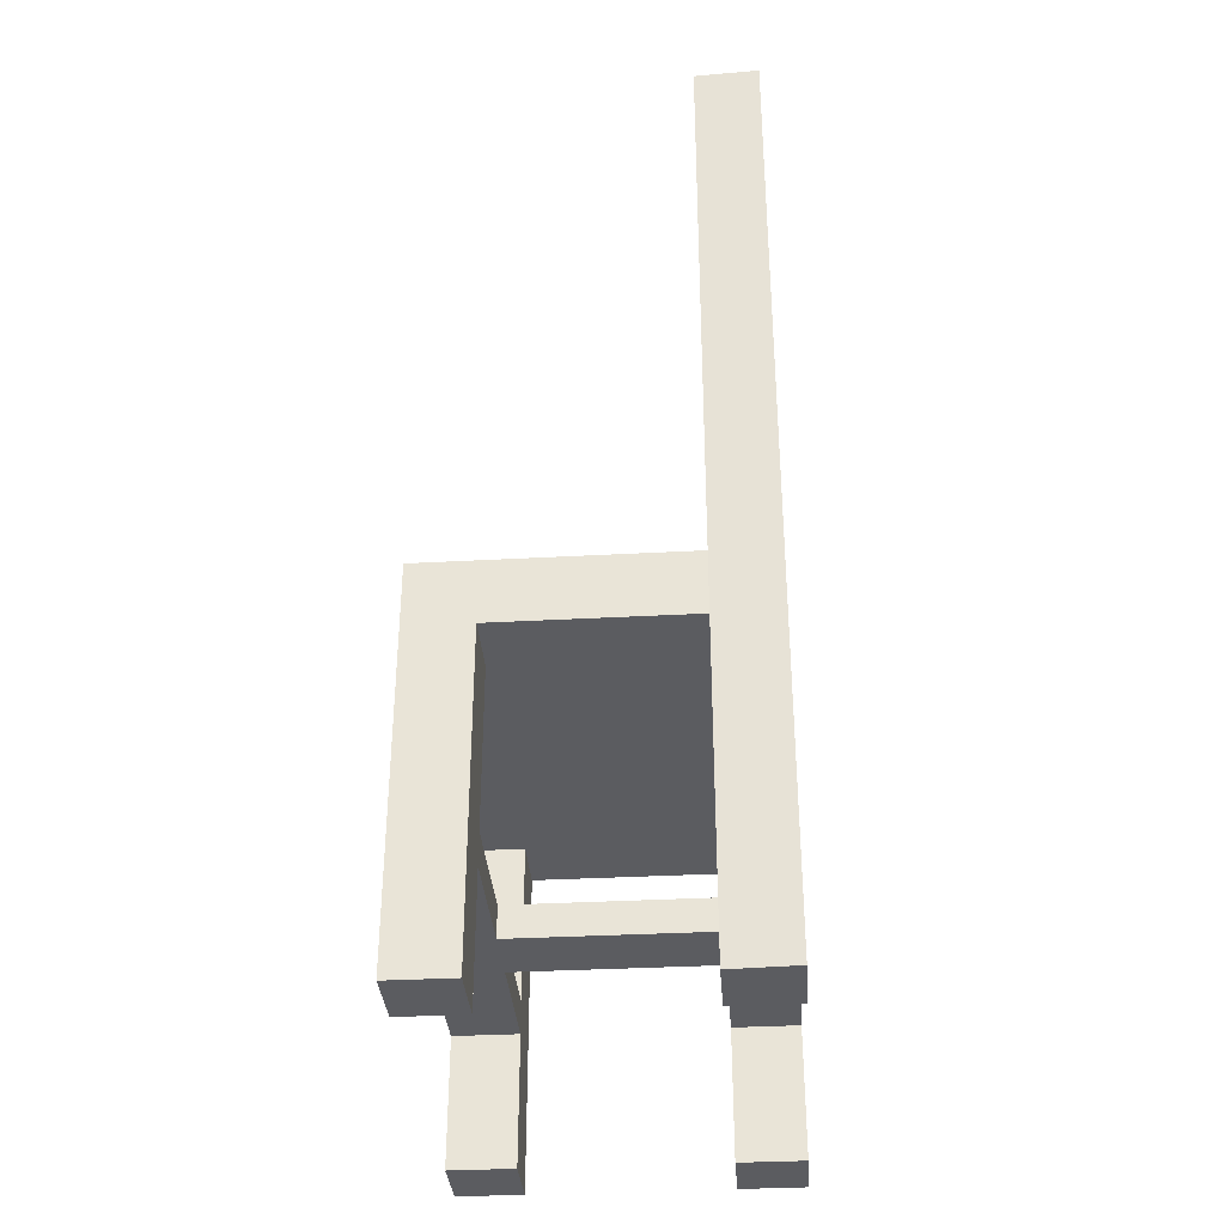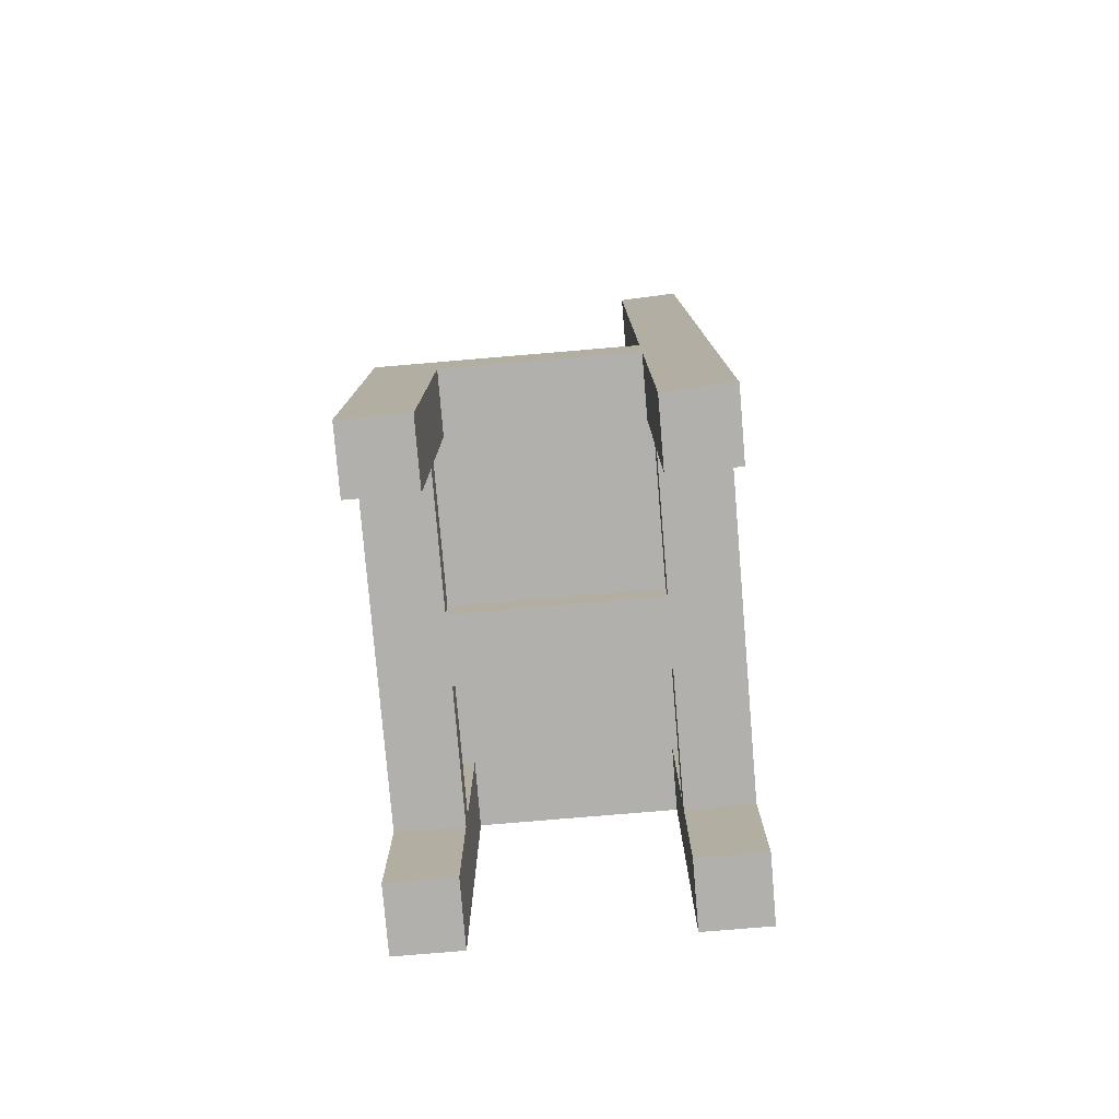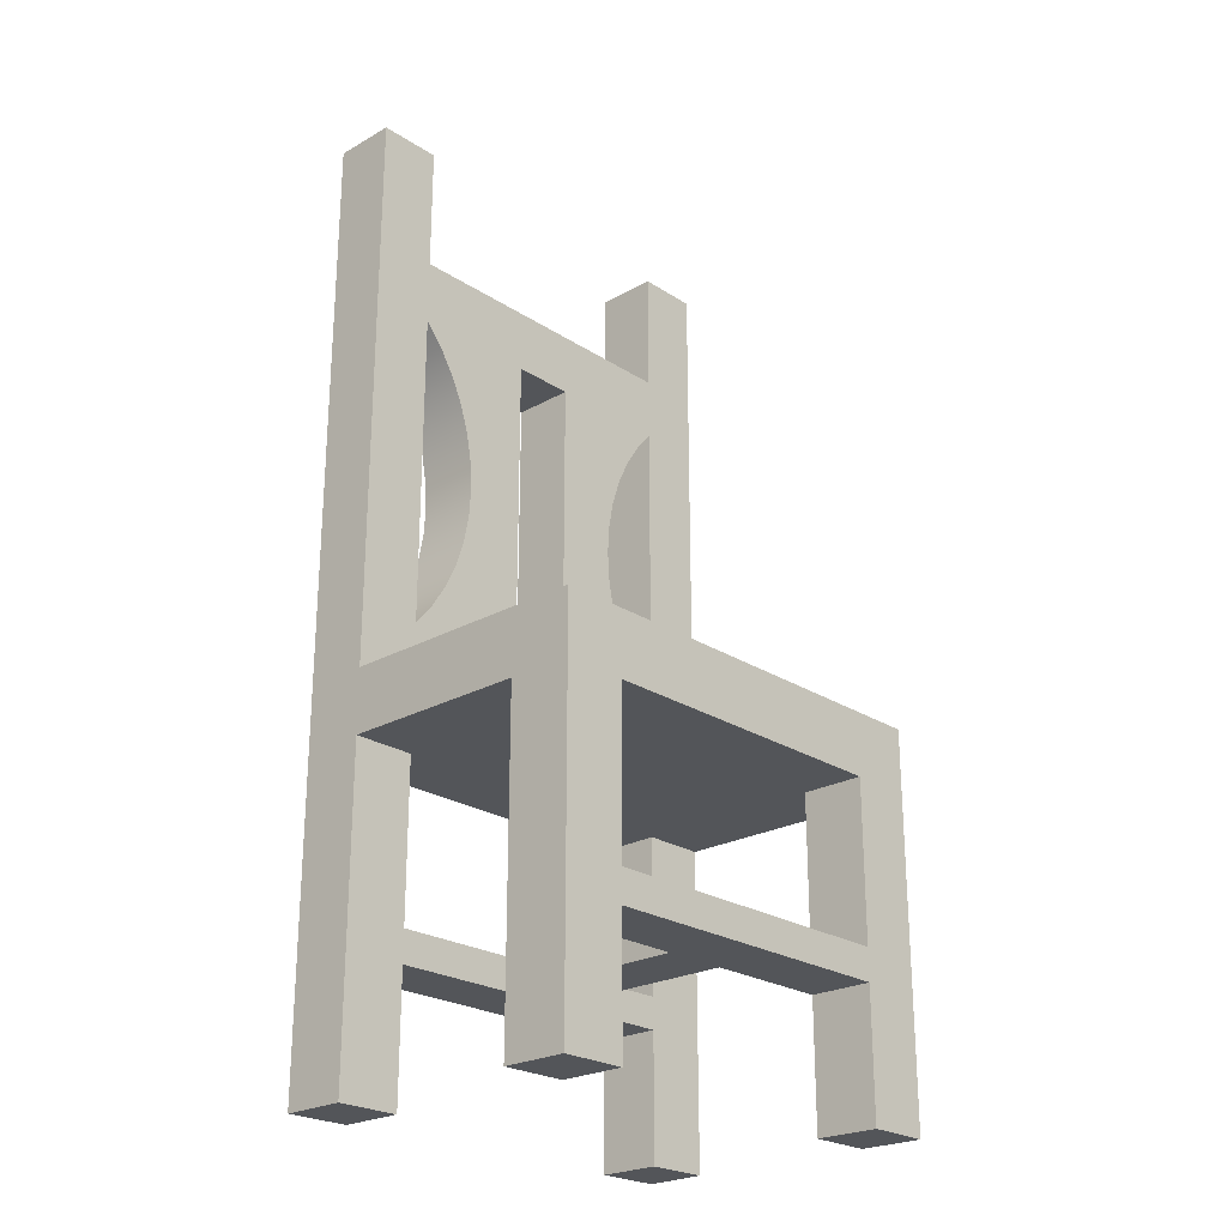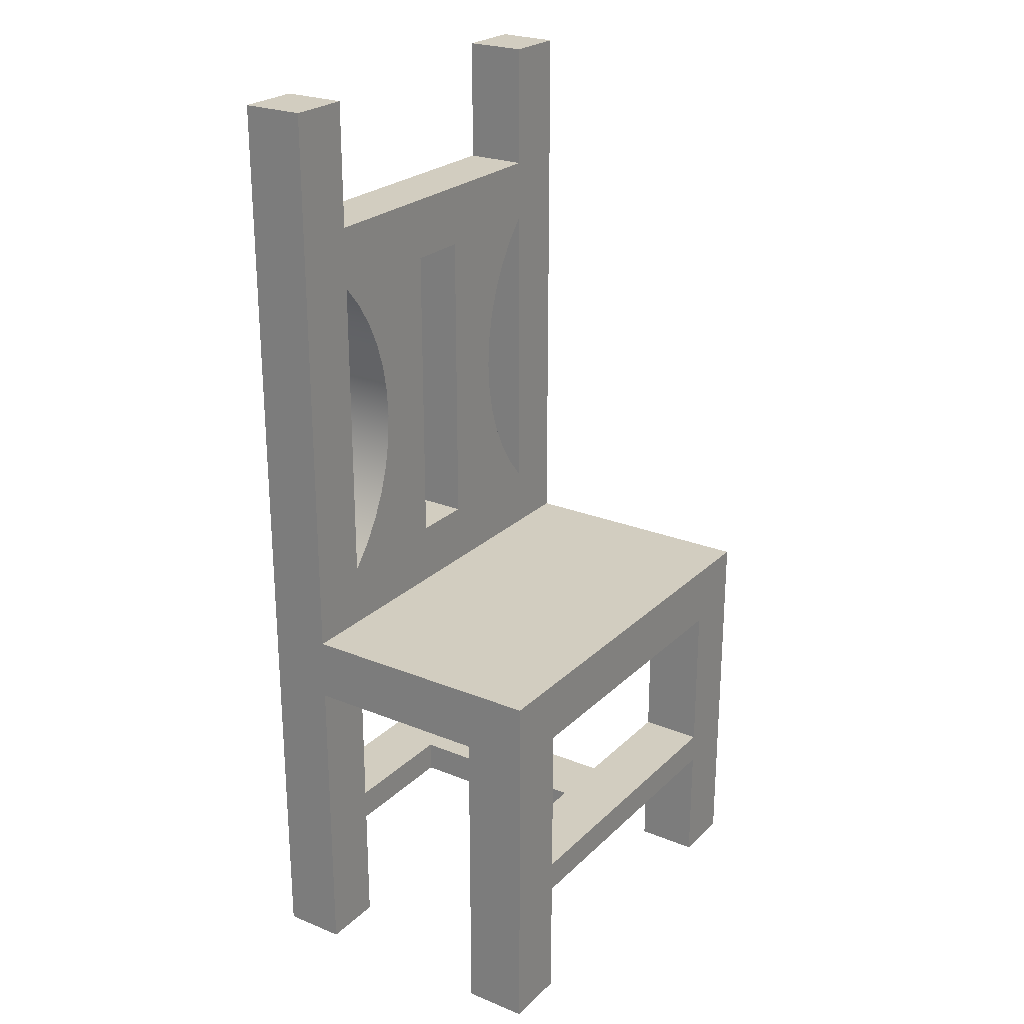
<metadata>
{"format":"obj","ext":"obj","renderer":"f3d","projection":"perspective","resolution":1024,"background":"white","views":[{"elev":-34.8,"azim":-85.8,"up":"+Y"},{"elev":-78.6,"azim":-85.2,"up":"+Y"},{"elev":-24.0,"azim":133.0,"up":"+Y"},{"elev":24.4,"azim":123.7,"up":"+Y"}]}
</metadata>
<code>
v 0.2022 0.4775 0.07963
v 0.1445 -0.3891 0.07963
v 0.2022 -0.3891 0.07963
v 0.1445 -0.2735 0.07963
v 0.2022 -0.3891 0.02186
v 0.1445 -0.2447 0.07963
v 0.1445 -0.2735 0.02186
v 0.1445 -0.3891 0.02186
v 0.2022 -0.1002 0.02186
v 0.1445 -0.1002 0.07963
v -0.1444 -0.2735 0.07963
v 0.2022 -0.04245 0.02186
v 0.1445 0.01532 0.07963
v 0.1445 -0.1002 0.02186
v -0.1444 -0.2447 0.07963
v 0.02892 -0.2735 0.02256
v 0.2022 0.4775 0.02186
v 0.2022 -0.1002 -0.1515
v -0.2022 -0.04245 0.02186
v 0.1445 -0.2447 0.02186
v 0.1445 0.3042 0.07963
v -0.1444 -0.1002 0.07963
v -0.2047 0.4775 0.07963
v -0.1444 -0.2447 0.02186
v 0.02892 -0.2447 0.02256
v -0.02885 -0.2735 0.02256
v 0.02892 -0.2735 0.02186
v 0.1445 0.01532 0.02186
v 0.1445 0.4775 0.02186
v 0.2022 -0.04245 -0.2092
v -0.2022 -0.04245 -0.2092
v -0.1444 0.01532 0.02186
v 0.1445 0.3619 0.07963
v 0.1445 0.3042 0.02186
v -0.1444 0.01532 0.07963
v 0.02892 -0.2447 0.02186
v -0.1444 -0.1002 0.02186
v -0.2047 -0.3891 0.07963
v -0.1444 -0.2735 0.02186
v -0.02885 -0.2447 0.02256
v -0.02885 -0.2735 0.02186
v 0.1445 0.4775 0.07963
v 0.1445 0.3619 0.02186
v 0.2022 -0.3891 -0.2092
v 0.1445 -0.1002 -0.1515
v -0.2022 -0.1002 -0.1515
v -0.2022 0.4775 0.02186
v -0.02885 -0.2447 0.02186
v 0.02892 0.3042 0.07963
v 0.1274 0.2838 0.02186
v 0.02892 0.01532 0.07963
v -0.1444 -0.3891 0.07963
v -0.2022 -0.1002 0.02186
v -0.1444 -0.3891 0.02186
v -0.02885 0.01532 0.02186
v 0.2022 -0.3891 -0.1515
v 0.1445 -0.2735 -0.2092
v 0.1445 -0.1002 -0.2092
v 0.1445 -0.2447 -0.1515
v -0.2022 -0.3891 -0.1515
v -0.1444 0.3042 0.02186
v -0.02885 0.3042 0.07963
v 0.1274 0.2838 0.07963
v 0.1274 0.03566 0.07963
v 0.02892 0.3042 0.02186
v -0.1444 0.3042 0.07963
v -0.02885 0.01532 0.07963
v -0.02885 -0.2447 -0.1515
v -0.1444 0.4775 0.07963
v 0.02892 -0.2735 -0.1515
v -0.1273 0.03566 0.02186
v 0.02892 0.01532 0.02186
v -0.1444 0.3619 0.02186
v 0.1445 -0.3891 -0.1515
v 0.1445 -0.3891 -0.2092
v 0.1445 -0.2447 -0.2092
v -0.1444 -0.1002 -0.2092
v 0.1445 -0.2735 -0.1515
v -0.1444 -0.1002 -0.1515
v -0.2022 -0.3891 -0.2092
v -0.1444 -0.2735 -0.1515
v 0.1131 0.2615 0.07963
v 0.1274 0.03566 0.02186
v 0.1131 0.2615 0.02186
v -0.1444 0.3619 0.07963
v 0.1131 0.058 0.07963
v -0.1273 0.03566 0.07963
v 0.02892 -0.2447 -0.1515
v -0.2022 -0.3891 0.02186
v -0.1444 0.4775 0.02186
v -0.02885 -0.2735 -0.1515
v -0.113 0.058 0.02186
v -0.1444 -0.2447 -0.2092
v -0.1444 -0.3891 -0.2092
v -0.1444 -0.3891 -0.1515
v -0.1444 -0.2447 -0.1515
v -0.02885 0.3042 0.02186
v -0.1273 0.2838 0.07963
v 0.1017 0.2375 0.07963
v 0.1017 0.2375 0.02186
v 0.1017 0.08197 0.07963
v -0.113 0.058 0.07963
v -0.1444 -0.2735 -0.2092
v -0.1016 0.08197 0.02186
v 0.1131 0.058 0.02186
v -0.1273 0.2838 0.02186
v -0.113 0.2615 0.07963
v 0.0934 0.1072 0.07963
v 0.0934 0.2123 0.07963
v 0.0934 0.2123 0.02186
v -0.09332 0.1072 0.07963
v -0.1016 0.08197 0.07963
v -0.09332 0.1072 0.02186
v 0.0934 0.1072 0.02186
v 0.1017 0.08197 0.02186
v -0.113 0.2615 0.02186
v -0.1016 0.2375 0.07963
v 0.08838 0.1333 0.07963
v 0.08838 0.1862 0.07963
v 0.08838 0.1862 0.02186
v -0.0883 0.1333 0.07963
v 0.08838 0.1333 0.02186
v -0.1016 0.2375 0.02186
v -0.09332 0.2123 0.07963
v -0.0883 0.1333 0.02186
v 0.0867 0.1597 0.07963
v 0.0867 0.1597 0.02186
v -0.08662 0.1597 0.07963
v -0.09332 0.2123 0.02186
v -0.0883 0.1862 0.07963
v -0.08662 0.1597 0.02186
v -0.0883 0.1862 0.02186
g mesh1_mesh1-geometry
f 1 2 3
f 2 1 4
f 3 2 1
f 4 1 2
f 2 5 3
f 3 5 2
f 5 1 3
f 3 1 5
f 4 1 6
f 6 1 4
f 7 2 4
f 4 2 7
f 5 2 8
f 8 2 5
f 9 1 5
f 5 1 9
f 6 1 10
f 10 1 6
f 4 6 11
f 11 6 4
f 2 7 8
f 8 7 2
f 11 7 4
f 4 7 11
f 7 5 8
f 8 5 7
f 12 1 9
f 9 1 12
f 5 7 9
f 9 7 5
f 10 1 13
f 13 1 10
f 14 6 10
f 10 6 14
f 15 11 6
f 6 11 15
f 7 11 16
f 16 11 7
f 1 12 17
f 17 12 1
f 18 12 9
f 9 12 18
f 9 19 12
f 12 19 9
f 9 7 20
f 20 7 9
f 13 1 21
f 21 1 13
f 10 13 22
f 22 13 10
f 6 14 20
f 20 14 6
f 22 14 10
f 10 14 22
f 23 11 15
f 15 11 23
f 24 11 15
f 15 11 24
f 6 25 15
f 15 25 6
f 16 11 26
f 26 11 16
f 27 7 16
f 16 7 27
f 12 28 17
f 17 28 12
f 29 1 17
f 17 1 29
f 18 30 12
f 12 30 18
f 14 18 9
f 9 18 14
f 14 19 9
f 9 19 14
f 12 31 19
f 19 31 12
f 19 32 12
f 12 32 19
f 20 7 24
f 24 7 20
f 9 20 14
f 14 20 9
f 21 1 33
f 33 1 21
f 34 13 21
f 21 13 34
f 35 22 13
f 13 22 35
f 36 6 20
f 20 6 36
f 14 22 37
f 37 22 14
f 38 11 23
f 23 11 38
f 23 15 22
f 22 15 23
f 11 24 39
f 39 24 11
f 24 22 15
f 15 22 24
f 15 40 24
f 24 40 15
f 6 36 25
f 25 36 6
f 15 25 40
f 40 25 15
f 26 11 41
f 41 11 26
f 25 26 16
f 16 26 25
f 26 27 16
f 16 27 26
f 27 24 7
f 7 24 27
f 27 25 16
f 16 25 27
f 28 12 32
f 32 12 28
f 17 28 34
f 34 28 17
f 1 29 42
f 42 29 1
f 17 43 29
f 29 43 17
f 30 18 44
f 44 18 30
f 31 12 30
f 30 12 31
f 18 14 45
f 45 14 18
f 37 19 14
f 14 19 37
f 31 46 19
f 19 46 31
f 32 19 47
f 47 19 32
f 20 24 48
f 48 24 20
f 33 1 42
f 42 1 33
f 21 33 49
f 49 33 21
f 13 34 28
f 28 34 13
f 21 50 34
f 34 50 21
f 23 22 35
f 35 22 23
f 35 13 51
f 51 13 35
f 20 48 36
f 36 48 20
f 22 24 37
f 37 24 22
f 45 14 37
f 37 14 45
f 11 38 52
f 52 38 11
f 47 38 23
f 23 38 47
f 39 53 24
f 24 53 39
f 24 41 39
f 39 41 24
f 41 11 39
f 39 11 41
f 11 54 39
f 39 54 11
f 24 40 48
f 48 40 24
f 48 25 36
f 36 25 48
f 27 36 25
f 25 36 27
f 25 48 40
f 40 48 25
f 26 25 40
f 40 25 26
f 48 41 26
f 26 41 48
f 27 26 41
f 41 26 27
f 41 24 27
f 27 24 41
f 28 32 55
f 55 32 28
f 17 34 43
f 43 34 17
f 29 33 42
f 42 33 29
f 33 29 43
f 43 29 33
f 56 44 18
f 18 44 56
f 44 57 30
f 30 57 44
f 30 58 31
f 31 58 30
f 59 18 45
f 45 18 59
f 19 37 53
f 53 37 19
f 31 60 46
f 46 60 31
f 19 46 53
f 53 46 19
f 19 38 47
f 47 38 19
f 32 47 61
f 61 47 32
f 49 33 62
f 62 33 49
f 49 63 21
f 21 63 49
f 28 64 13
f 13 64 28
f 50 21 63
f 63 21 50
f 50 65 34
f 34 65 50
f 23 35 66
f 66 35 23
f 64 51 13
f 13 51 64
f 35 51 67
f 67 51 35
f 48 36 68
f 68 36 48
f 24 53 37
f 37 53 24
f 45 37 58
f 58 37 45
f 38 54 52
f 52 54 38
f 54 11 52
f 52 11 54
f 69 47 23
f 23 47 69
f 54 53 39
f 39 53 54
f 48 26 40
f 40 26 48
f 70 36 27
f 27 36 70
f 68 41 48
f 48 41 68
f 41 70 27
f 27 70 41
f 71 55 32
f 32 55 71
f 28 55 72
f 72 55 28
f 43 34 73
f 73 34 43
f 73 33 43
f 43 33 73
f 74 44 56
f 56 44 74
f 18 74 56
f 56 74 18
f 57 44 75
f 75 44 57
f 30 57 76
f 76 57 30
f 30 76 58
f 58 76 30
f 77 31 58
f 58 31 77
f 78 18 59
f 59 18 78
f 58 59 45
f 45 59 58
f 53 79 37
f 37 79 53
f 53 38 19
f 19 38 53
f 60 31 80
f 80 31 60
f 60 81 46
f 46 81 60
f 79 53 46
f 46 53 79
f 61 47 73
f 73 47 61
f 66 32 61
f 61 32 66
f 62 33 66
f 66 33 62
f 62 65 49
f 49 65 62
f 49 82 63
f 63 82 49
f 64 28 83
f 83 28 64
f 63 84 50
f 50 84 63
f 84 65 50
f 50 65 84
f 65 73 34
f 34 73 65
f 32 66 35
f 35 66 32
f 23 66 85
f 85 66 23
f 51 64 86
f 86 64 51
f 51 55 67
f 67 55 51
f 67 87 35
f 35 87 67
f 88 68 36
f 36 68 88
f 58 37 77
f 77 37 58
f 54 38 89
f 89 38 54
f 47 69 90
f 90 69 47
f 23 85 69
f 69 85 23
f 53 54 89
f 89 54 53
f 36 70 88
f 88 70 36
f 41 68 91
f 91 68 41
f 91 70 41
f 41 70 91
f 55 71 92
f 92 71 55
f 35 71 32
f 32 71 35
f 55 51 72
f 72 51 55
f 72 83 28
f 28 83 72
f 33 73 85
f 85 73 33
f 44 74 75
f 75 74 44
f 74 18 78
f 78 18 74
f 74 57 75
f 75 57 74
f 59 57 76
f 76 57 59
f 76 57 93
f 93 57 76
f 59 58 76
f 76 58 59
f 93 31 77
f 77 31 93
f 57 59 78
f 78 59 57
f 59 70 78
f 78 70 59
f 77 37 79
f 79 37 77
f 38 53 89
f 89 53 38
f 31 94 80
f 80 94 31
f 94 60 80
f 80 60 94
f 81 60 95
f 95 60 81
f 46 81 96
f 96 81 46
f 46 96 79
f 79 96 46
f 73 47 90
f 90 47 73
f 61 73 97
f 97 73 61
f 61 98 66
f 66 98 61
f 85 66 33
f 33 66 85
f 98 62 66
f 66 62 98
f 65 62 97
f 97 62 65
f 65 51 49
f 49 51 65
f 49 99 82
f 82 99 49
f 84 63 82
f 82 63 84
f 83 86 64
f 64 86 83
f 100 65 84
f 84 65 100
f 97 73 65
f 65 73 97
f 51 86 101
f 101 86 51
f 55 62 67
f 67 62 55
f 87 67 102
f 102 67 87
f 71 35 87
f 87 35 71
f 88 93 68
f 68 93 88
f 69 73 90
f 90 73 69
f 73 69 85
f 85 69 73
f 70 59 88
f 88 59 70
f 68 81 91
f 91 81 68
f 103 70 91
f 91 70 103
f 87 92 71
f 71 92 87
f 55 92 104
f 104 92 55
f 51 65 72
f 72 65 51
f 83 72 105
f 105 72 83
f 57 74 78
f 78 74 57
f 93 59 76
f 76 59 93
f 103 93 57
f 57 93 103
f 103 31 93
f 93 31 103
f 79 93 77
f 77 93 79
f 70 57 78
f 78 57 70
f 94 31 103
f 103 31 94
f 60 94 95
f 95 94 60
f 94 81 95
f 95 81 94
f 96 81 68
f 68 81 96
f 93 79 96
f 96 79 93
f 97 106 61
f 61 106 97
f 98 61 106
f 106 61 98
f 107 62 98
f 98 62 107
f 62 55 97
f 97 55 62
f 51 108 49
f 49 108 51
f 49 109 99
f 99 109 49
f 100 82 99
f 99 82 100
f 82 100 84
f 84 100 82
f 86 83 105
f 105 83 86
f 110 65 100
f 100 65 110
f 105 101 86
f 86 101 105
f 51 101 108
f 108 101 51
f 111 67 62
f 62 67 111
f 102 67 112
f 112 67 102
f 92 87 102
f 102 87 92
f 59 93 88
f 88 93 59
f 68 93 96
f 96 93 68
f 103 91 81
f 81 91 103
f 57 70 103
f 103 70 57
f 102 104 92
f 92 104 102
f 55 104 113
f 113 104 55
f 114 72 65
f 65 72 114
f 105 72 115
f 115 72 105
f 81 94 103
f 103 94 81
f 97 116 106
f 106 116 97
f 106 107 98
f 98 107 106
f 117 62 107
f 107 62 117
f 55 113 97
f 97 113 55
f 49 108 118
f 118 108 49
f 49 119 109
f 109 119 49
f 110 99 109
f 109 99 110
f 99 110 100
f 100 110 99
f 120 65 110
f 110 65 120
f 101 105 115
f 115 105 101
f 115 108 101
f 101 108 115
f 112 67 111
f 111 67 112
f 111 62 121
f 121 62 111
f 104 102 112
f 112 102 104
f 112 113 104
f 104 113 112
f 115 72 114
f 114 72 115
f 114 65 122
f 122 65 114
f 97 123 116
f 116 123 97
f 107 106 116
f 116 106 107
f 124 62 117
f 117 62 124
f 116 117 107
f 107 117 116
f 97 113 125
f 125 113 97
f 114 118 108
f 108 118 114
f 49 118 126
f 126 118 49
f 49 126 119
f 119 126 49
f 120 109 119
f 119 109 120
f 109 120 110
f 110 120 109
f 127 65 120
f 120 65 127
f 108 115 114
f 114 115 108
f 113 112 111
f 111 112 113
f 121 62 128
f 128 62 121
f 125 111 121
f 121 111 125
f 122 65 127
f 127 65 122
f 118 114 122
f 122 114 118
f 97 129 123
f 123 129 97
f 117 116 123
f 123 116 117
f 130 62 124
f 124 62 130
f 123 124 117
f 117 124 123
f 111 125 113
f 113 125 111
f 97 125 131
f 131 125 97
f 122 126 118
f 118 126 122
f 127 119 126
f 126 119 127
f 119 127 120
f 120 127 119
f 128 62 130
f 130 62 128
f 131 121 128
f 128 121 131
f 121 131 125
f 125 131 121
f 126 122 127
f 127 122 126
f 97 132 129
f 129 132 97
f 124 123 129
f 129 123 124
f 129 130 124
f 124 130 129
f 97 131 132
f 132 131 97
f 132 128 130
f 130 128 132
f 128 132 131
f 131 132 128
f 130 129 132
f 132 129 130
g mesh2_mesh2-geometry
l 1 3
l 1 42
l 1 17
l 2 3
l 3 5
l 42 33
l 42 29
l 17 12
l 17 29
l 2 8
l 4 2
l 8 5
l 9 5
l 33 85
l 33 43
l 29 43
l 19 12
l 9 12
l 12 30
l 7 8
l 4 7
l 4 11
l 9 18
l 14 9
l 85 69
l 85 73
l 43 73
l 53 19
l 19 31
l 47 19
l 31 30
l 44 30
l 7 27
l 11 39
l 11 52
l 45 18
l 18 56
l 37 14
l 10 14
l 14 20
l 69 23
l 69 90
l 73 90
l 53 37
l 53 46
l 53 89
l 80 31
l 23 47
l 90 47
l 75 44
l 56 44
l 70 27
l 27 41
l 27 16
l 39 54
l 24 39
l 41 39
l 54 52
l 38 52
l 45 59
l 58 45
l 74 56
l 37 22
l 37 24
l 22 10
l 10 6
l 20 6
l 20 36
l 23 38
l 46 79
l 46 60
l 89 54
l 38 89
l 80 94
l 80 60
l 57 75
l 75 74
l 88 70
l 70 78
l 91 41
l 41 26
l 26 16
l 25 16
l 24 15
l 48 24
l 59 76
l 59 78
l 88 59
l 58 76
l 77 58
l 78 74
l 22 15
l 6 15
l 88 36
l 36 48
l 36 25
l 79 96
l 79 77
l 60 95
l 103 94
l 95 94
l 57 78
l 103 57
l 91 68
l 81 91
l 26 40
l 40 25
l 68 48
l 48 40
l 93 76
l 77 93
l 96 68
l 96 93
l 81 95
l 103 81
g mesh3_mesh3-geometry
l 34 50
l 34 28
l 34 21
l 50 84
l 83 28
l 28 13
l 21 63
l 21 13
l 84 100
l 105 83
l 64 13
l 63 82
l 100 110
l 115 105
l 86 64
l 82 99
l 110 120
l 114 115
l 101 86
l 99 109
l 120 127
l 122 114
l 108 101
l 109 119
l 127 122
l 118 108
l 119 126
l 126 118
g mesh4_mesh4-geometry
l 87 35
l 102 87
l 32 35
l 66 35
l 112 102
l 61 32
l 71 32
l 66 98
l 61 66
l 111 112
l 61 106
l 92 71
l 98 107
l 121 111
l 106 116
l 104 92
l 107 117
l 128 121
l 116 123
l 113 104
l 117 124
l 130 128
l 123 129
l 125 113
l 124 130
l 129 132
l 131 125
l 132 131
g mesh5_mesh5-geometry
l 65 72
l 65 97
l 65 49
l 55 72
l 72 51
l 97 55
l 97 62
l 49 62
l 49 51
l 55 67
l 67 51
l 62 67

</code>
